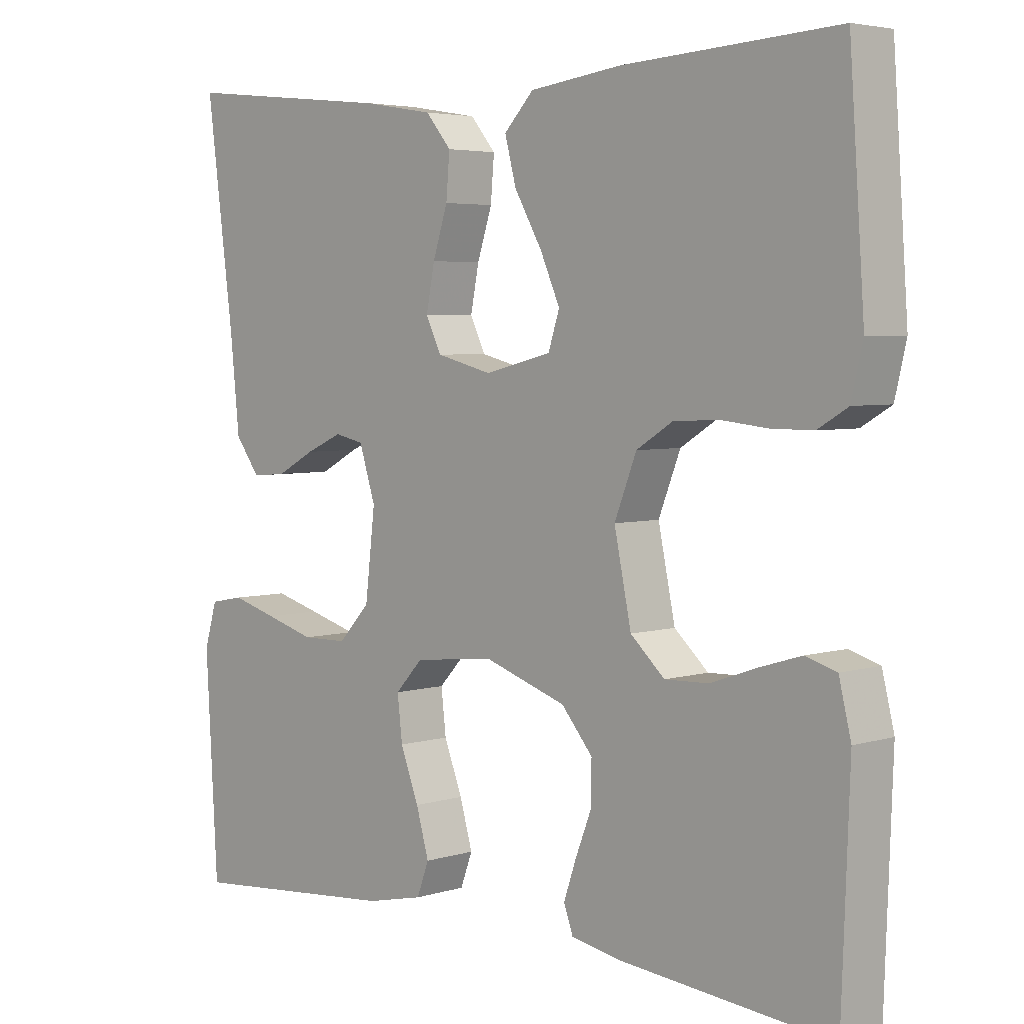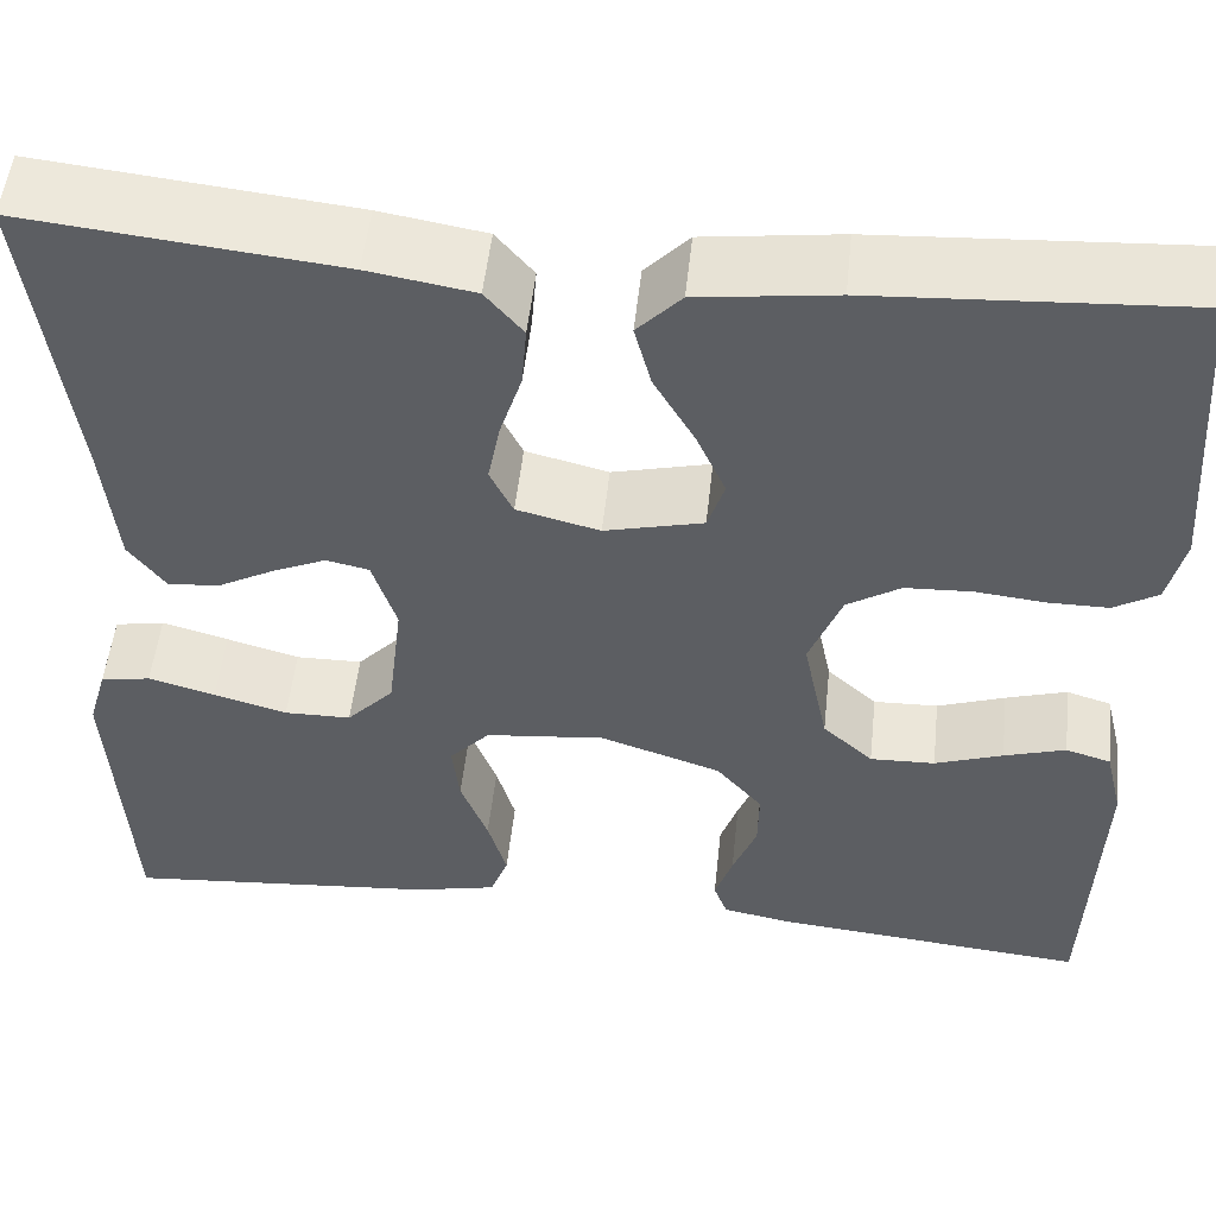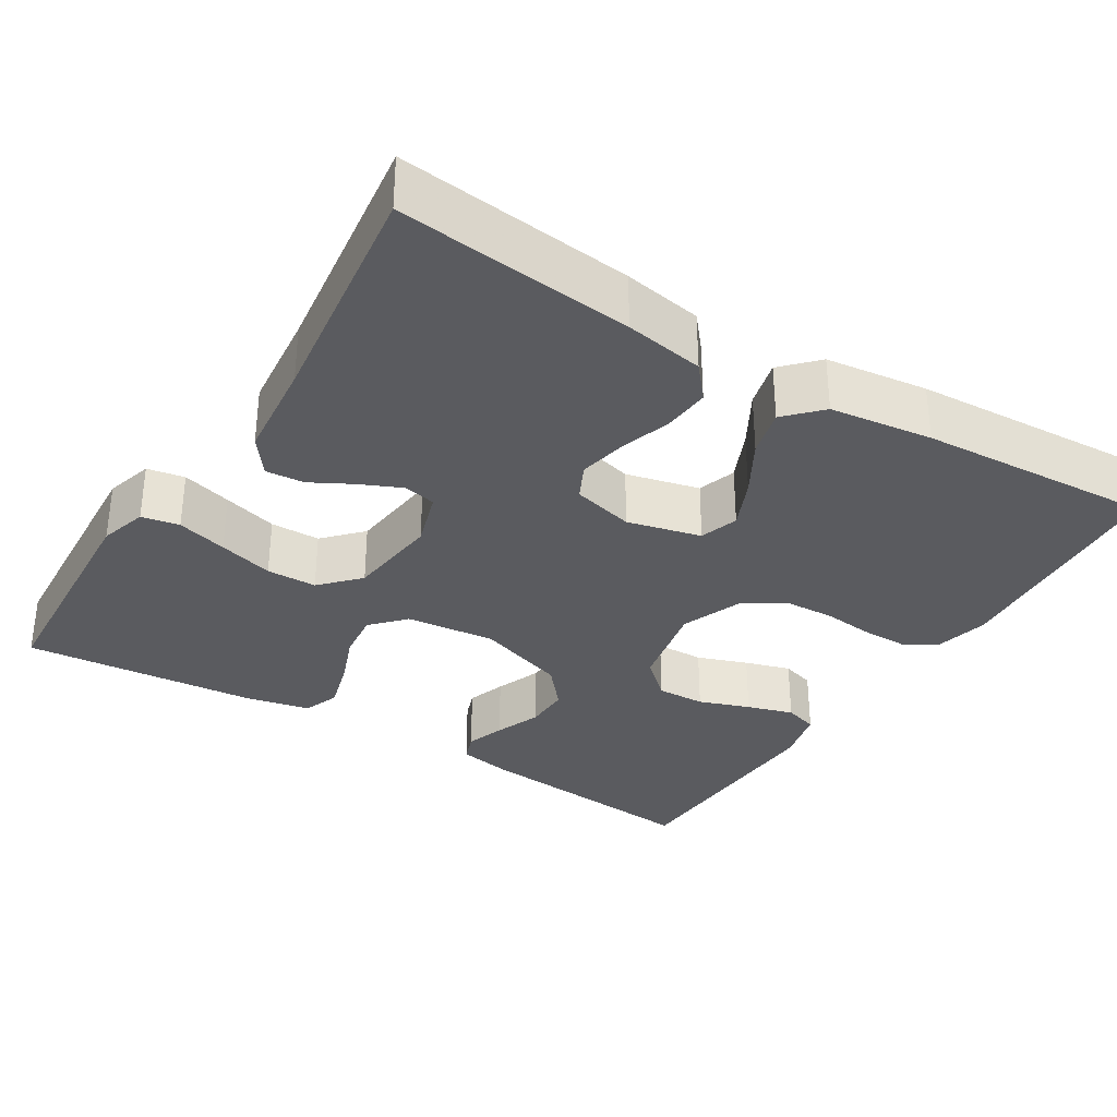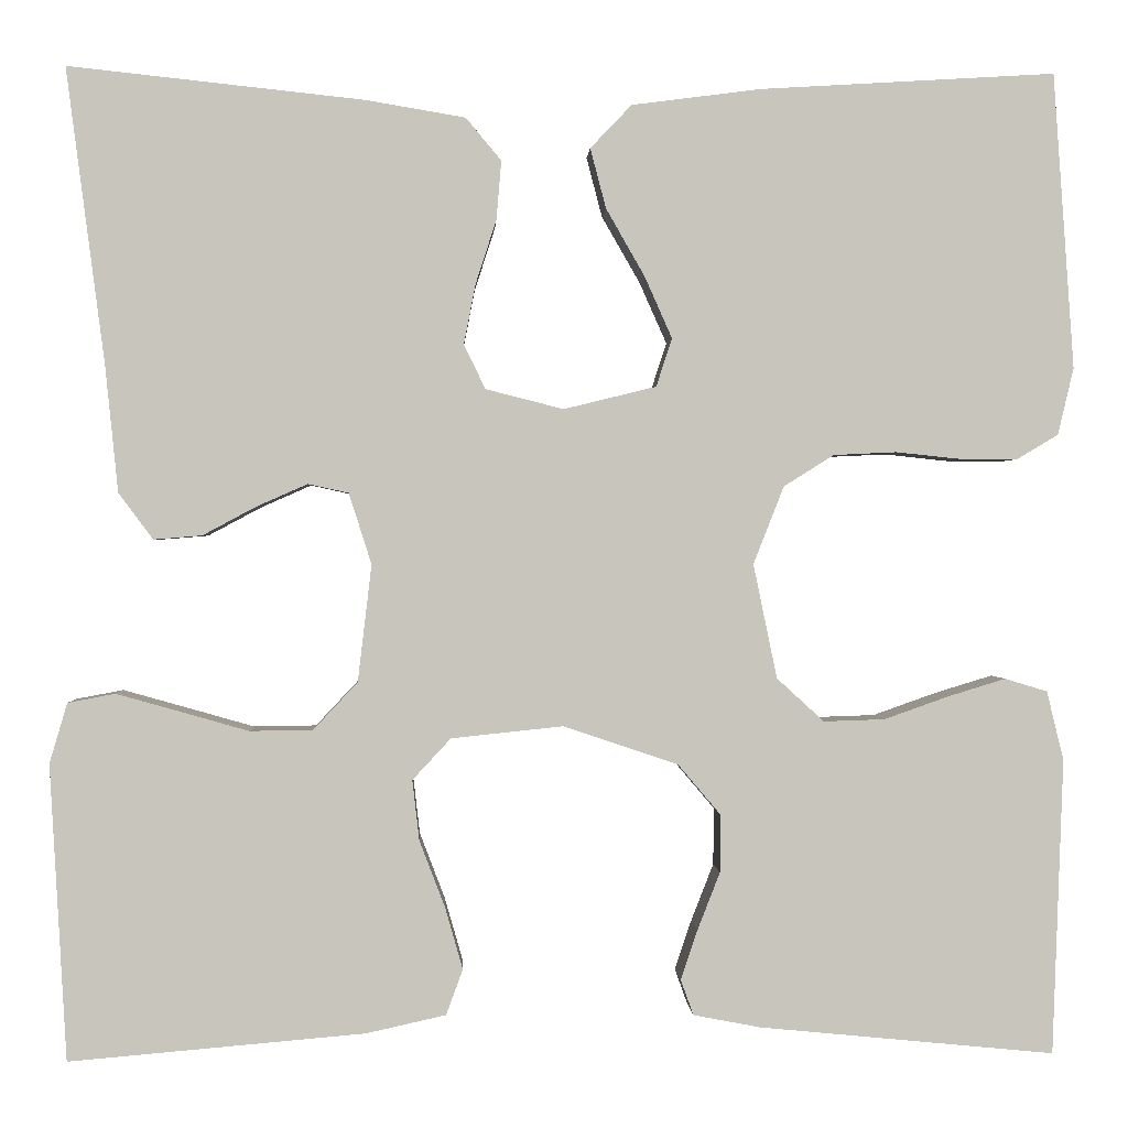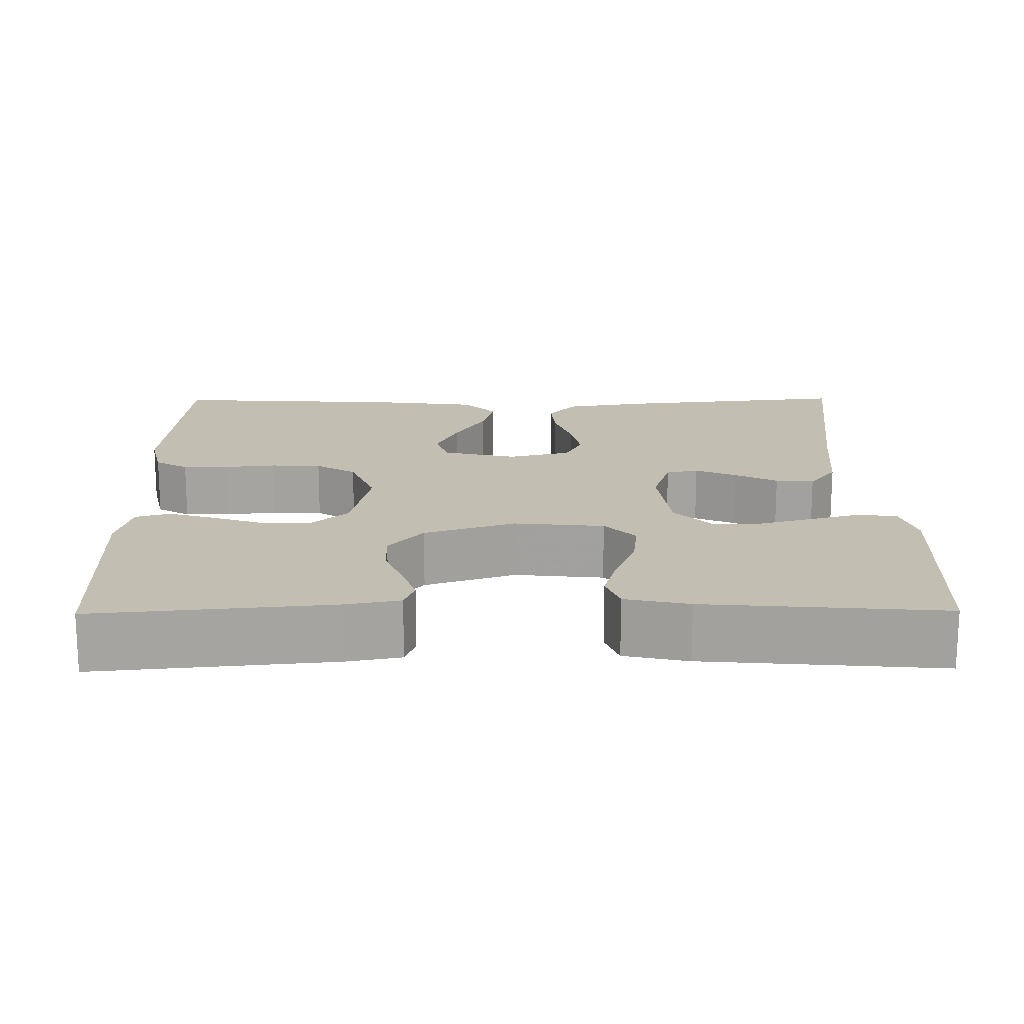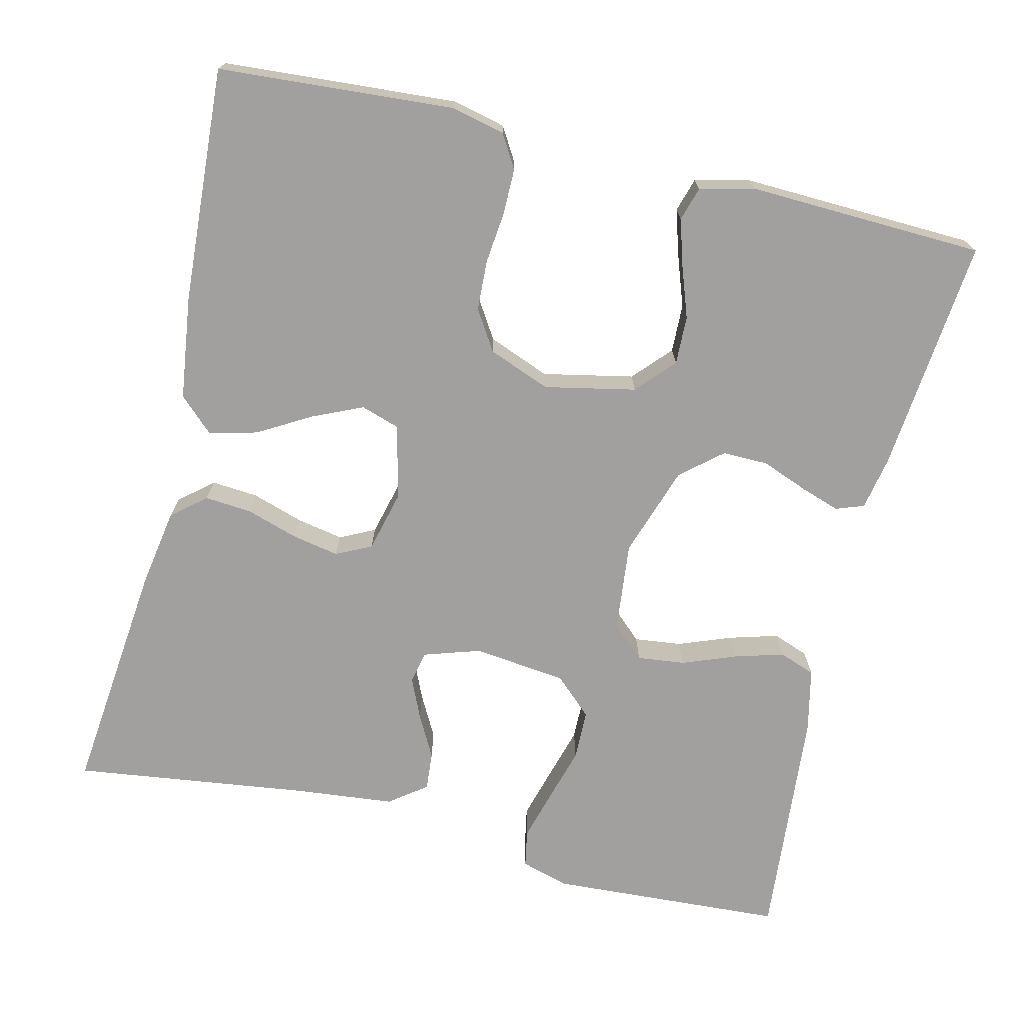
<metadata>
{"format":"obj","ext":"obj","renderer":"f3d","projection":"perspective","resolution":1024,"background":"white","views":[{"elev":4.3,"azim":45.4,"up":"+Z"},{"elev":51.9,"azim":6.1,"up":"+Z"},{"elev":-32.9,"azim":-31.8,"up":"+Y"},{"elev":0.4,"azim":-2.6,"up":"+Z"},{"elev":17.1,"azim":179.4,"up":"+Y"},{"elev":-71.8,"azim":76.6,"up":"+Y"}]}
</metadata>
<code>
v -0.5 0.07 -0.5
v -0.517 0.07 -0.2
v -0.499 0.07 -0.139
v -0.451 0.07 -0.13
v -0.387 0.07 -0.148
v -0.317 0.07 -0.168
v -0.253 0.07 -0.167
v -0.208 0.07 -0.119
v -0.194 0.07 0
v -0.217 0.07 0.072
v -0.258 0.07 0.081
v -0.31 0.07 0.058
v -0.364 0.07 0.029
v -0.413 0.07 0.025
v -0.448 0.07 0.072
v -0.461 0.07 0.2
v -0.5 0.07 0.5
v -0.2 0.07 0.468
v -0.099 0.07 0.451
v -0.063 0.07 0.408
v -0.068 0.07 0.348
v -0.089 0.07 0.283
v -0.101 0.07 0.222
v -0.079 0.07 0.177
v 0 0.07 0.157
v 0.094 0.07 0.18
v 0.11 0.07 0.229
v 0.082 0.07 0.292
v 0.043 0.07 0.36
v 0.027 0.07 0.421
v 0.069 0.07 0.465
v 0.2 0.07 0.482
v 0.5 0.07 0.5
v 0.521 0.07 0.2
v 0.505 0.07 0.132
v 0.463 0.07 0.107
v 0.405 0.07 0.107
v 0.339 0.07 0.114
v 0.275 0.07 0.111
v 0.224 0.07 0.079
v 0.193 0.07 0
v 0.217 0.07 -0.116
v 0.265 0.07 -0.16
v 0.327 0.07 -0.158
v 0.392 0.07 -0.135
v 0.451 0.07 -0.117
v 0.494 0.07 -0.13
v 0.511 0.07 -0.2
v 0.5 0.07 -0.5
v 0.2 0.07 -0.471
v 0.132 0.07 -0.458
v 0.119 0.07 -0.422
v 0.136 0.07 -0.372
v 0.159 0.07 -0.313
v 0.16 0.07 -0.255
v 0.116 0.07 -0.203
v 0 0.07 -0.164
v -0.114 0.07 -0.176
v -0.153 0.07 -0.218
v -0.146 0.07 -0.279
v -0.12 0.07 -0.347
v -0.102 0.07 -0.41
v -0.119 0.07 -0.456
v -0.2 0.07 -0.474
v -0.5 0 -0.5
v -0.517 0 -0.2
v -0.499 0 -0.139
v -0.451 0 -0.13
v -0.387 0 -0.148
v -0.317 0 -0.168
v -0.253 0 -0.167
v -0.208 0 -0.119
v -0.194 0 0
v -0.217 0 0.072
v -0.258 0 0.081
v -0.31 0 0.058
v -0.364 0 0.029
v -0.413 0 0.025
v -0.448 0 0.072
v -0.461 0 0.2
v -0.5 0 0.5
v -0.2 0 0.468
v -0.099 0 0.451
v -0.063 0 0.408
v -0.068 0 0.348
v -0.089 0 0.283
v -0.101 0 0.222
v -0.079 0 0.177
v 0 0 0.157
v 0.094 0 0.18
v 0.11 0 0.229
v 0.082 0 0.292
v 0.043 0 0.36
v 0.027 0 0.421
v 0.069 0 0.465
v 0.2 0 0.482
v 0.5 0 0.5
v 0.521 0 0.2
v 0.505 0 0.132
v 0.463 0 0.107
v 0.405 0 0.107
v 0.339 0 0.114
v 0.275 0 0.111
v 0.224 0 0.079
v 0.193 0 0
v 0.217 0 -0.116
v 0.265 0 -0.16
v 0.327 0 -0.158
v 0.392 0 -0.135
v 0.451 0 -0.117
v 0.494 0 -0.13
v 0.511 0 -0.2
v 0.5 0 -0.5
v 0.2 0 -0.471
v 0.132 0 -0.458
v 0.119 0 -0.422
v 0.136 0 -0.372
v 0.159 0 -0.313
v 0.16 0 -0.255
v 0.116 0 -0.203
v 0 0 -0.164
v -0.114 0 -0.176
v -0.153 0 -0.218
v -0.146 0 -0.279
v -0.12 0 -0.347
v -0.102 0 -0.41
v -0.119 0 -0.456
v -0.2 0 -0.474
f 4 5 6
f 3 4 6
f 2 3 6
f 1 2 6
f 64 1 6
f 63 64 6
f 62 63 6
f 61 62 6
f 60 61 6
f 59 60 6 7
f 58 59 7 8
f 57 58 8 9
f 56 57 9 10
f 52 53 54
f 51 52 54
f 50 51 54
f 49 50 54
f 48 49 54
f 47 48 54
f 46 47 54
f 45 46 54
f 44 45 54
f 43 44 54 55
f 42 43 55 56
f 36 37 38
f 35 36 38
f 34 35 38
f 33 34 38
f 32 33 38
f 31 32 38
f 30 31 38
f 29 30 38
f 28 29 38
f 27 28 38 39
f 26 27 39 40
f 20 21 22
f 19 20 22
f 18 19 22
f 17 18 22
f 16 17 22
f 16 22 23
f 15 16 23
f 14 15 23
f 13 14 23
f 12 13 23
f 11 12 23 24
f 41 42 56 10
f 41 10 11
f 40 41 11
f 26 40 11
f 25 26 11
f 11 24 25
f 70 69 68
f 70 68 67
f 70 67 66
f 70 66 65
f 70 65 128
f 70 128 127
f 70 127 126
f 70 126 125
f 70 125 124
f 71 70 124 123
f 72 71 123 122
f 73 72 122 121
f 74 73 121 120
f 118 117 116
f 118 116 115
f 118 115 114
f 118 114 113
f 118 113 112
f 118 112 111
f 118 111 110
f 118 110 109
f 118 109 108
f 119 118 108 107
f 120 119 107 106
f 102 101 100
f 102 100 99
f 102 99 98
f 102 98 97
f 102 97 96
f 102 96 95
f 102 95 94
f 102 94 93
f 102 93 92
f 103 102 92 91
f 104 103 91 90
f 86 85 84
f 86 84 83
f 86 83 82
f 86 82 81
f 86 81 80
f 87 86 80
f 87 80 79
f 87 79 78
f 87 78 77
f 87 77 76
f 88 87 76 75
f 74 120 106 105
f 75 74 105
f 75 105 104
f 75 104 90
f 75 90 89
f 89 88 75
f 1 65 66 2
f 2 66 67 3
f 3 67 68 4
f 4 68 69 5
f 5 69 70 6
f 6 70 71 7
f 7 71 72 8
f 8 72 73 9
f 9 73 74 10
f 10 74 75 11
f 11 75 76 12
f 12 76 77 13
f 13 77 78 14
f 14 78 79 15
f 15 79 80 16
f 16 80 81 17
f 17 81 82 18
f 18 82 83 19
f 19 83 84 20
f 20 84 85 21
f 21 85 86 22
f 22 86 87 23
f 23 87 88 24
f 24 88 89 25
f 25 89 90 26
f 26 90 91 27
f 27 91 92 28
f 28 92 93 29
f 29 93 94 30
f 30 94 95 31
f 31 95 96 32
f 32 96 97 33
f 33 97 98 34
f 34 98 99 35
f 35 99 100 36
f 36 100 101 37
f 37 101 102 38
f 38 102 103 39
f 39 103 104 40
f 40 104 105 41
f 41 105 106 42
f 42 106 107 43
f 43 107 108 44
f 44 108 109 45
f 45 109 110 46
f 46 110 111 47
f 47 111 112 48
f 48 112 113 49
f 49 113 114 50
f 50 114 115 51
f 51 115 116 52
f 52 116 117 53
f 53 117 118 54
f 54 118 119 55
f 55 119 120 56
f 56 120 121 57
f 57 121 122 58
f 58 122 123 59
f 59 123 124 60
f 60 124 125 61
f 61 125 126 62
f 62 126 127 63
f 63 127 128 64
f 64 128 65 1

</code>
